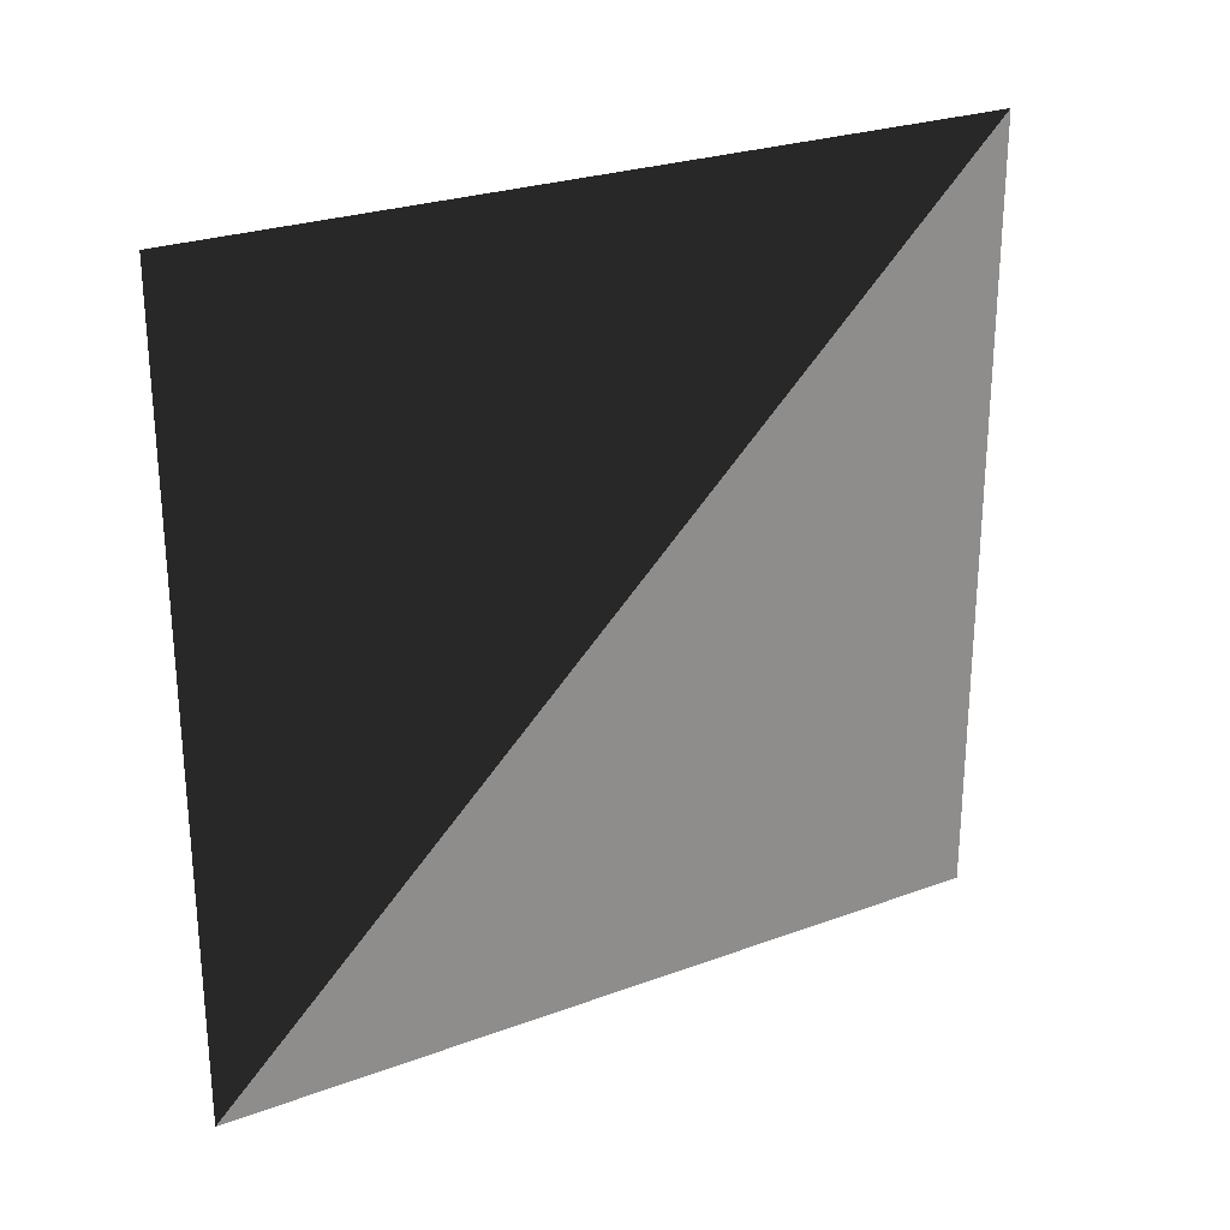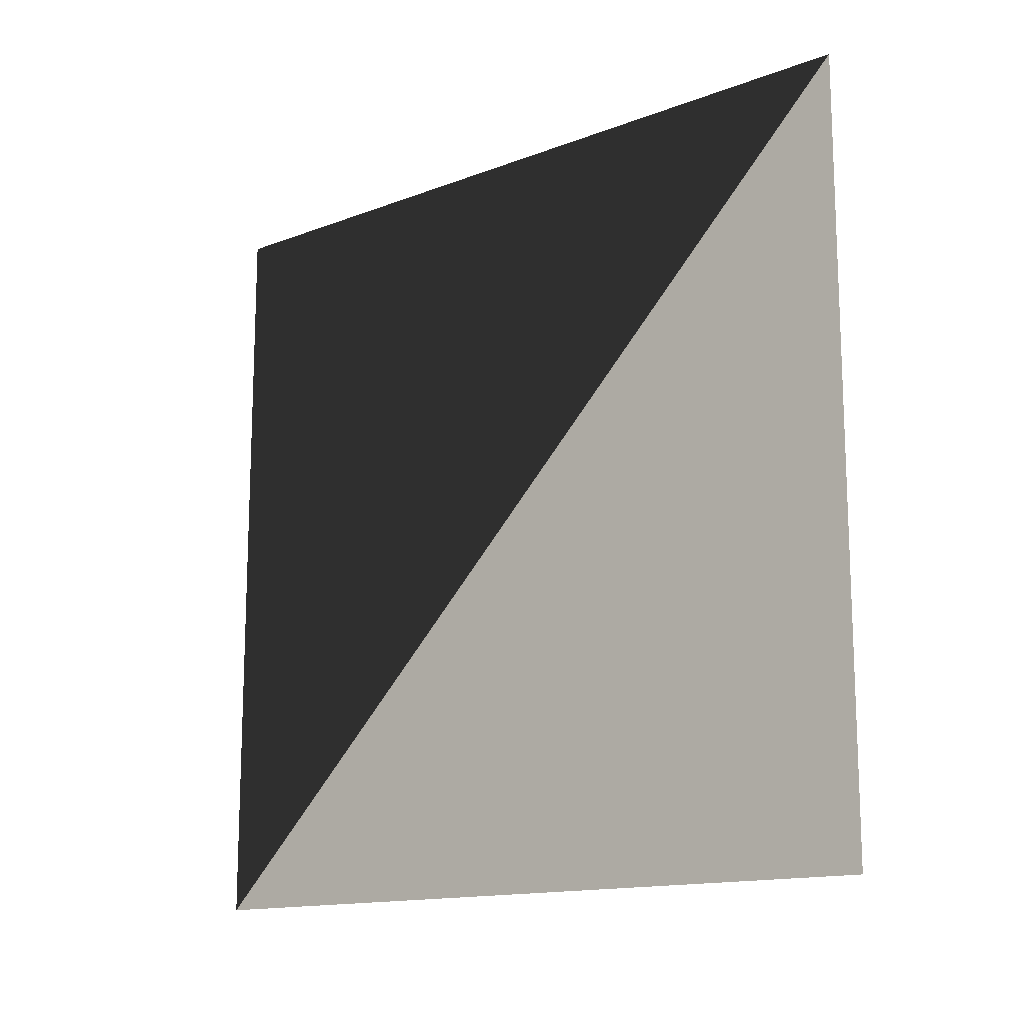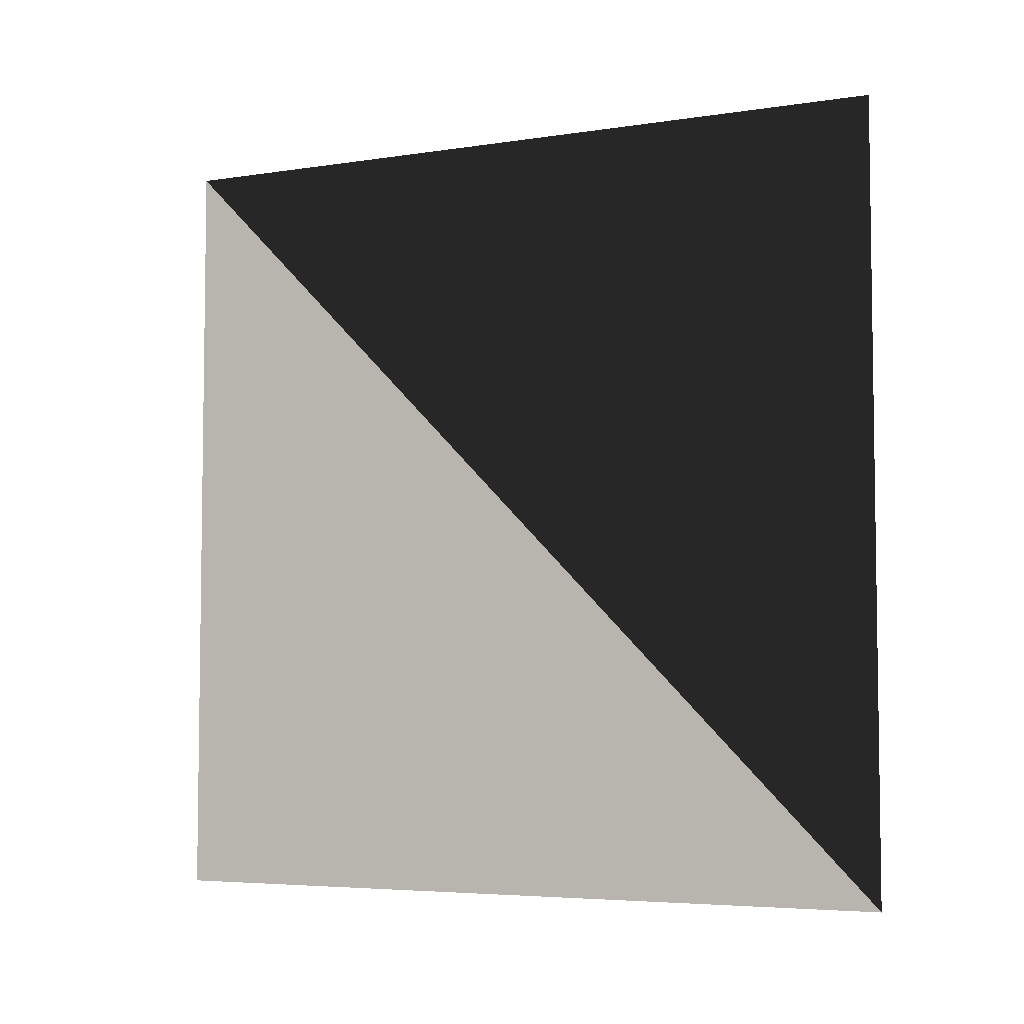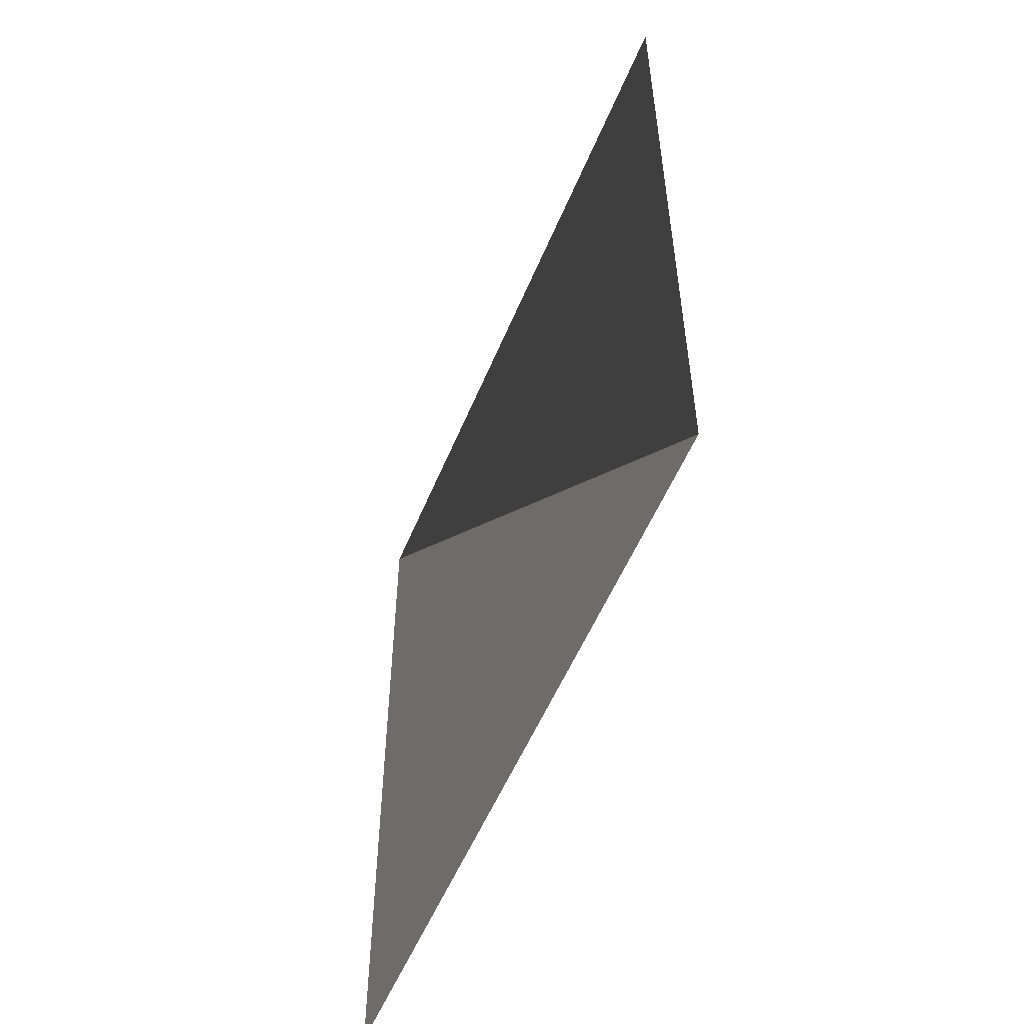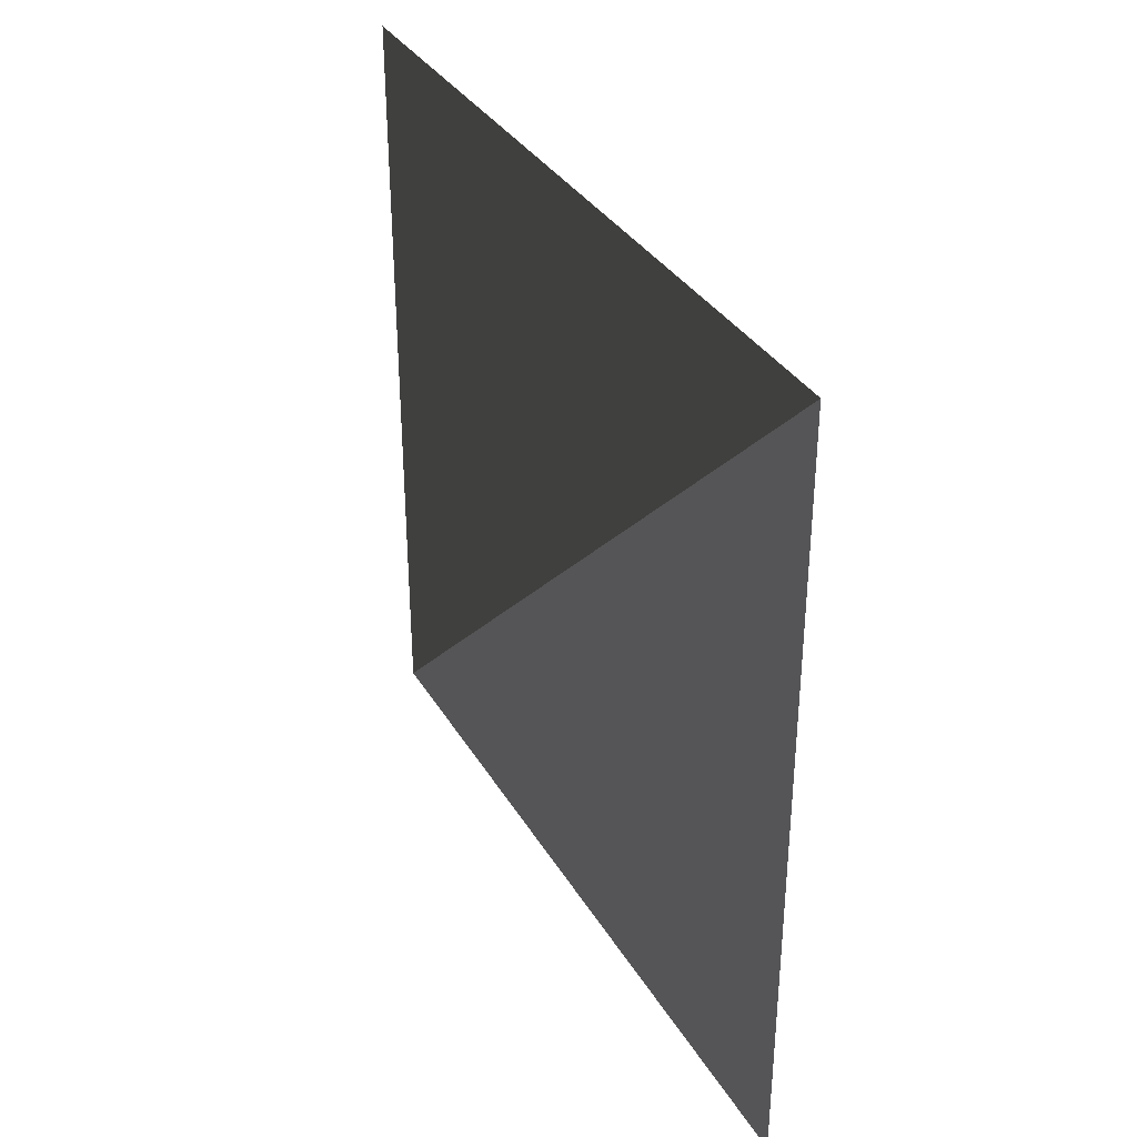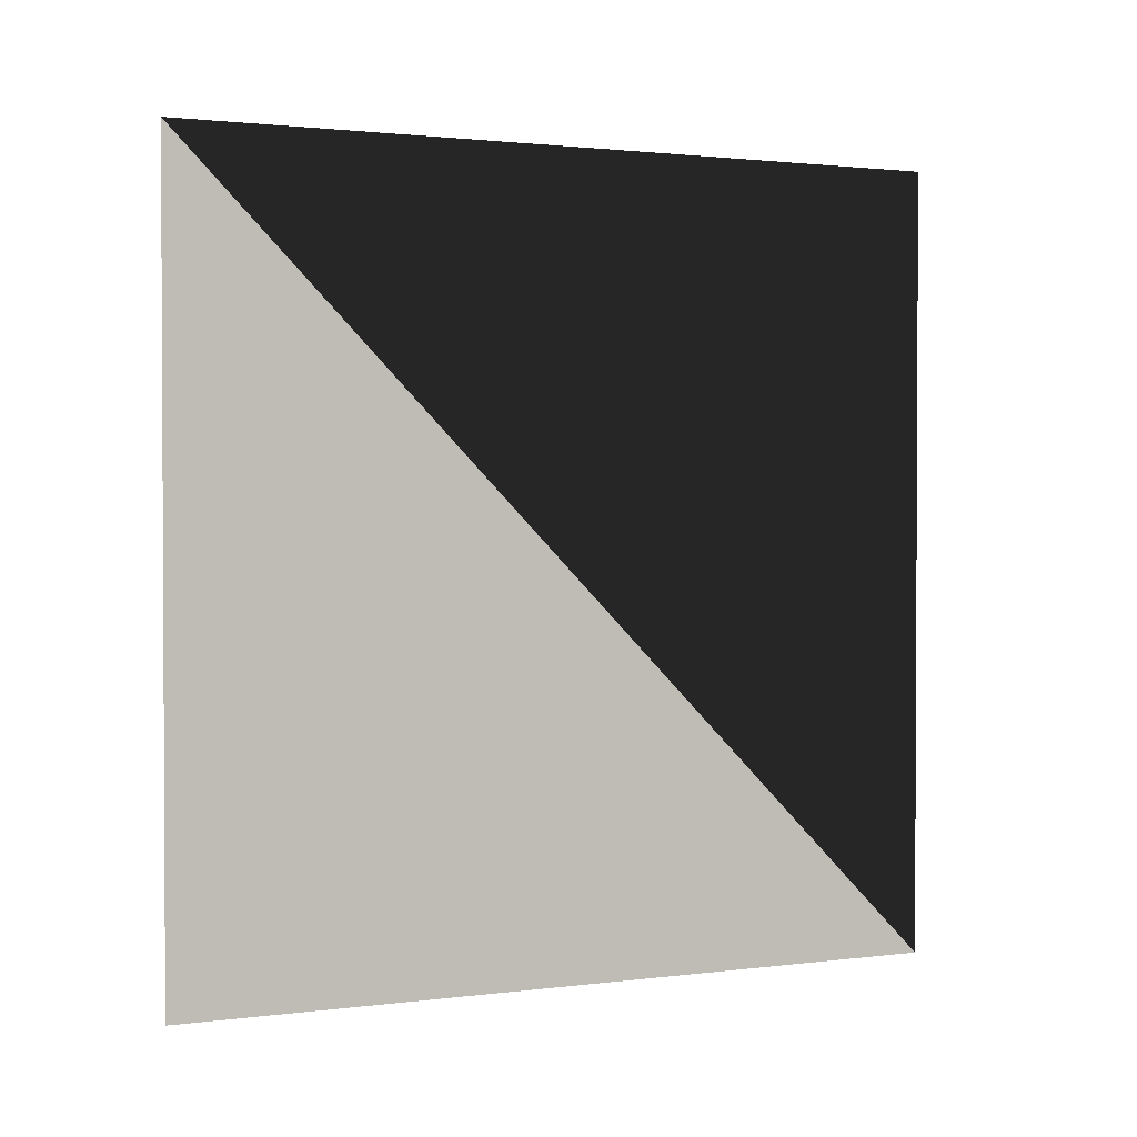
<metadata>
{"format":"obj","ext":"obj","renderer":"f3d","projection":"perspective","resolution":1024,"background":"white","views":[{"elev":25.9,"azim":59.6,"up":"+Y"},{"elev":-14.3,"azim":129.8,"up":"+Y"},{"elev":-5.1,"azim":115.8,"up":"+Z"},{"elev":-54.3,"azim":157.8,"up":"+Z"},{"elev":34.5,"azim":153.2,"up":"+Y"},{"elev":1.6,"azim":65.2,"up":"+Z"}]}
</metadata>
<code>
o wall_back
v 0 0 0
v 0 550 0
v 0 0 560
v 0 550 560
f 1 2 3
f 2 3 4

</code>
